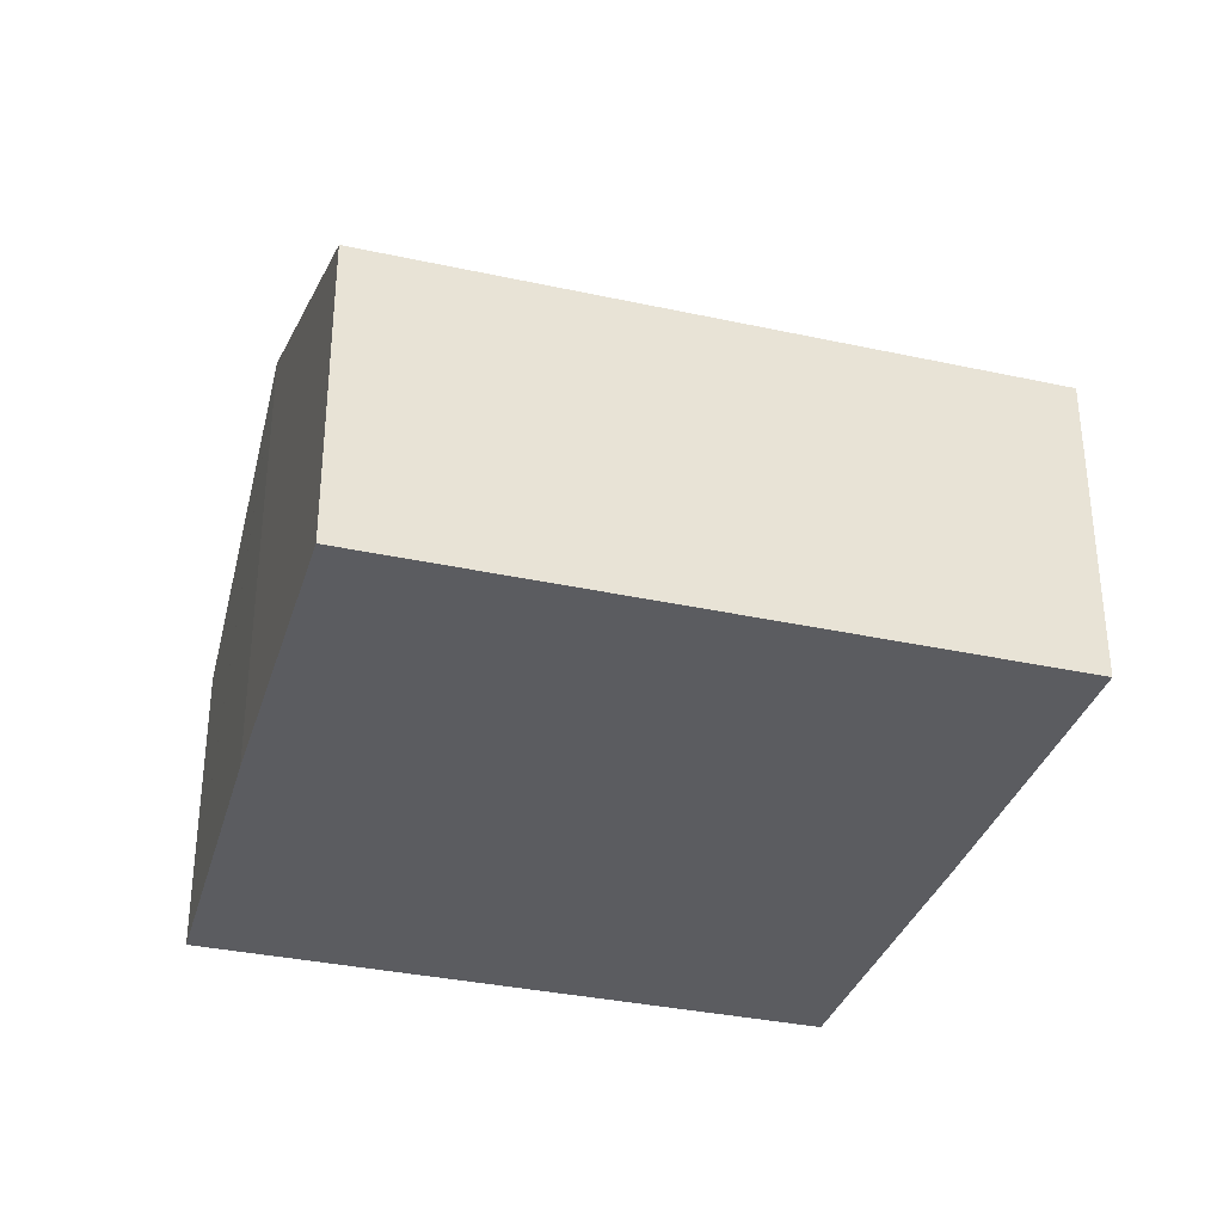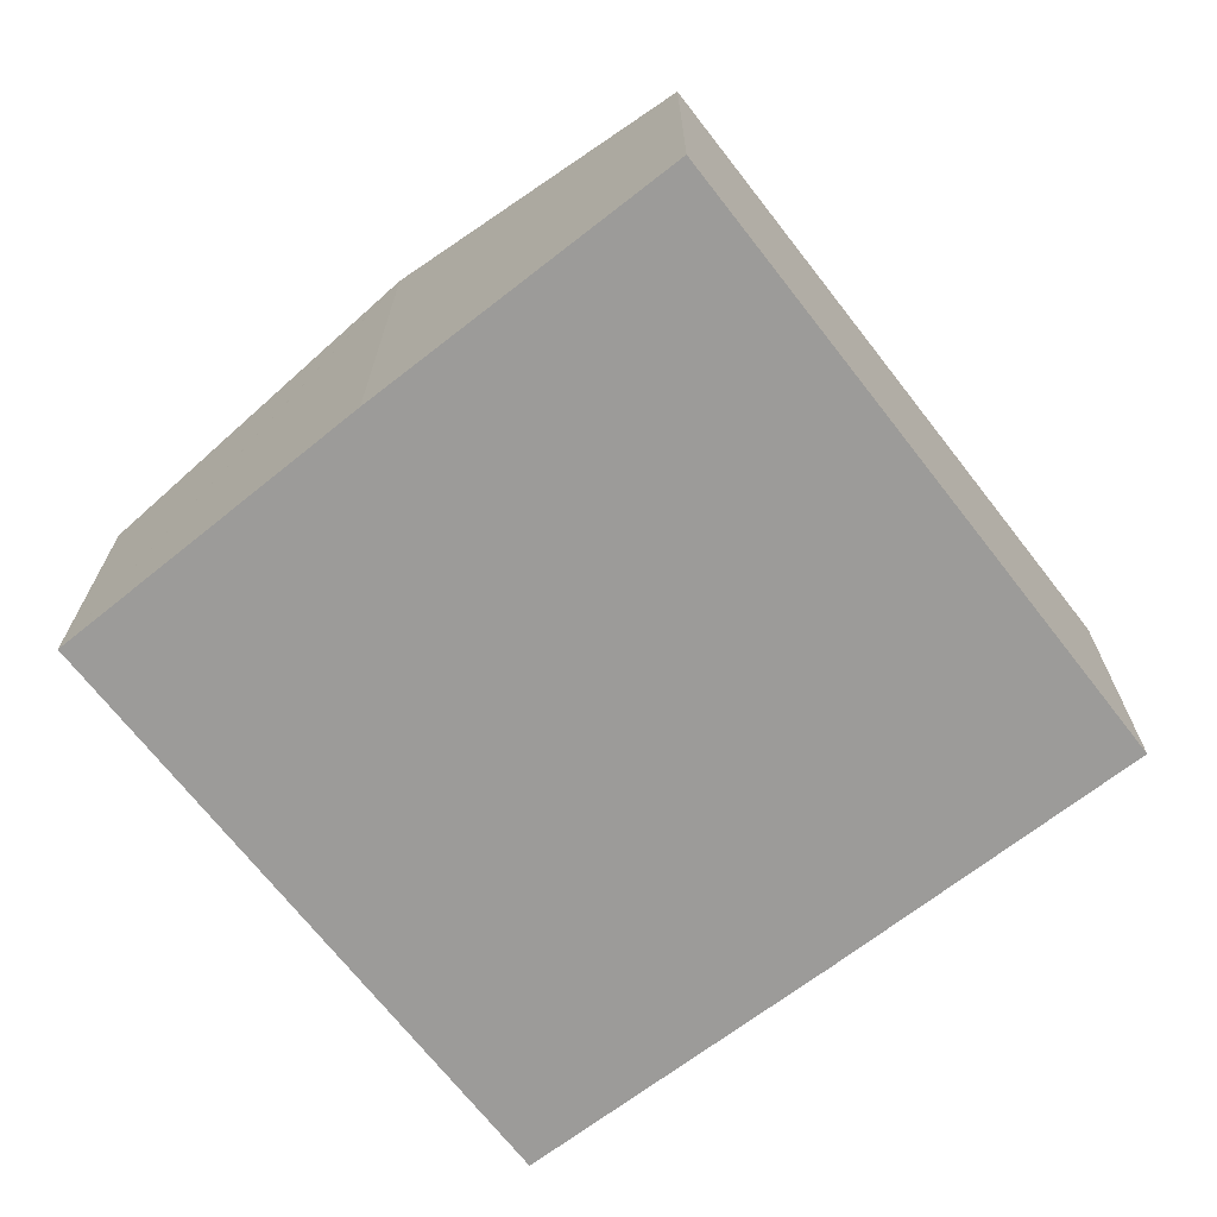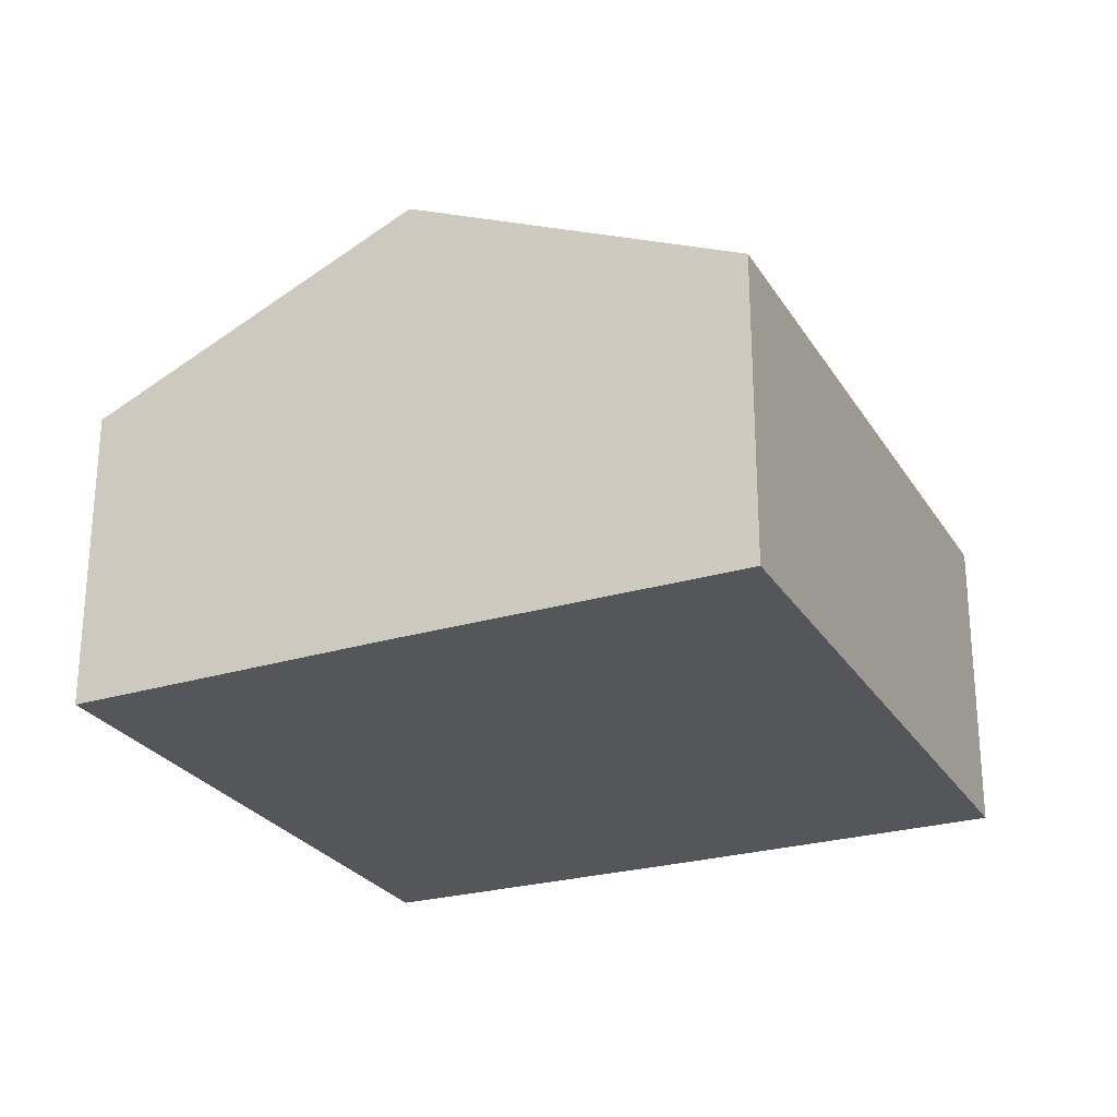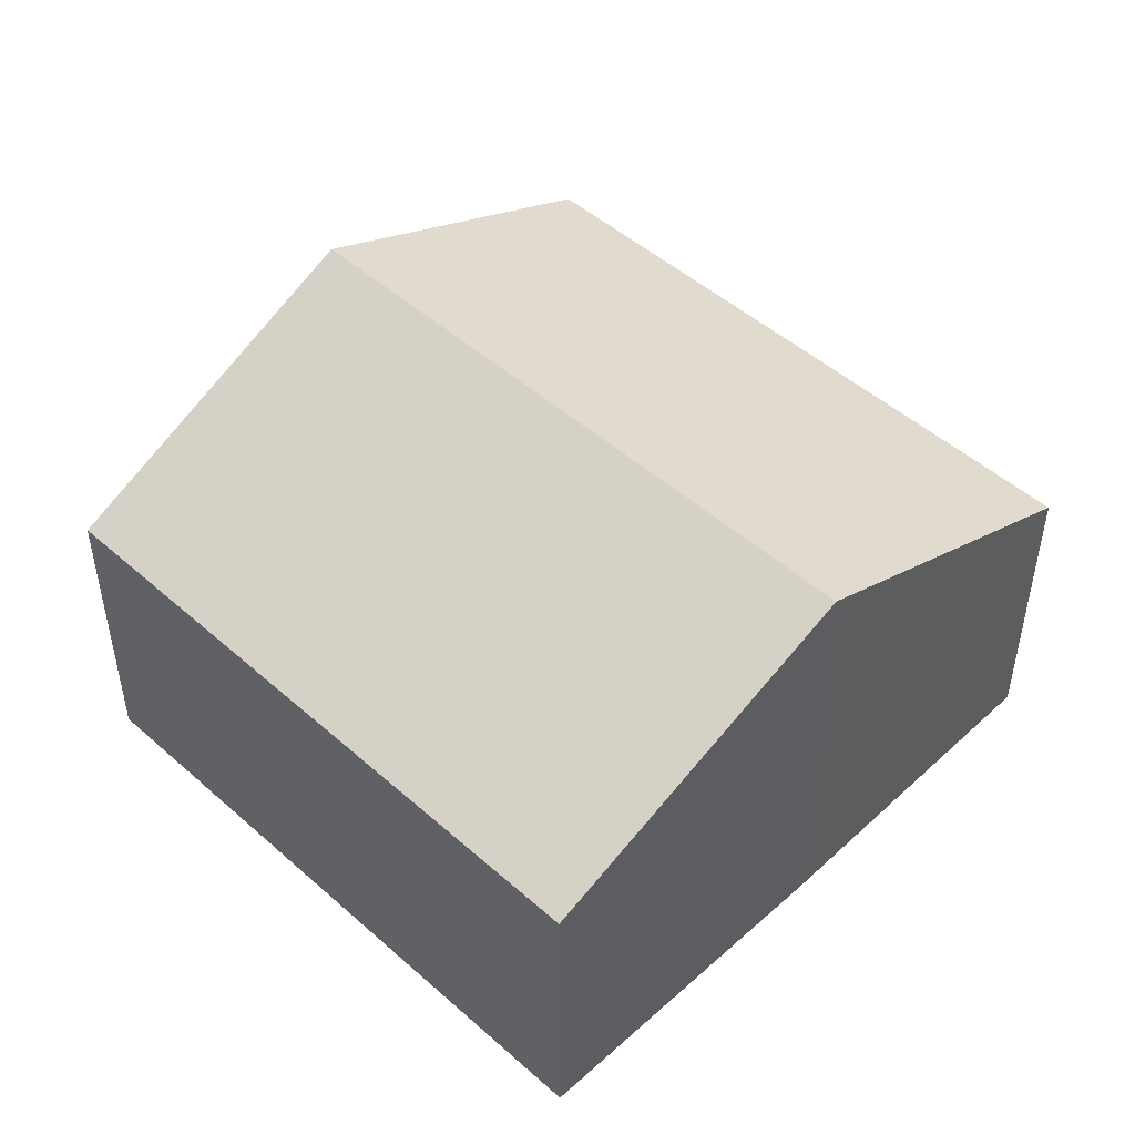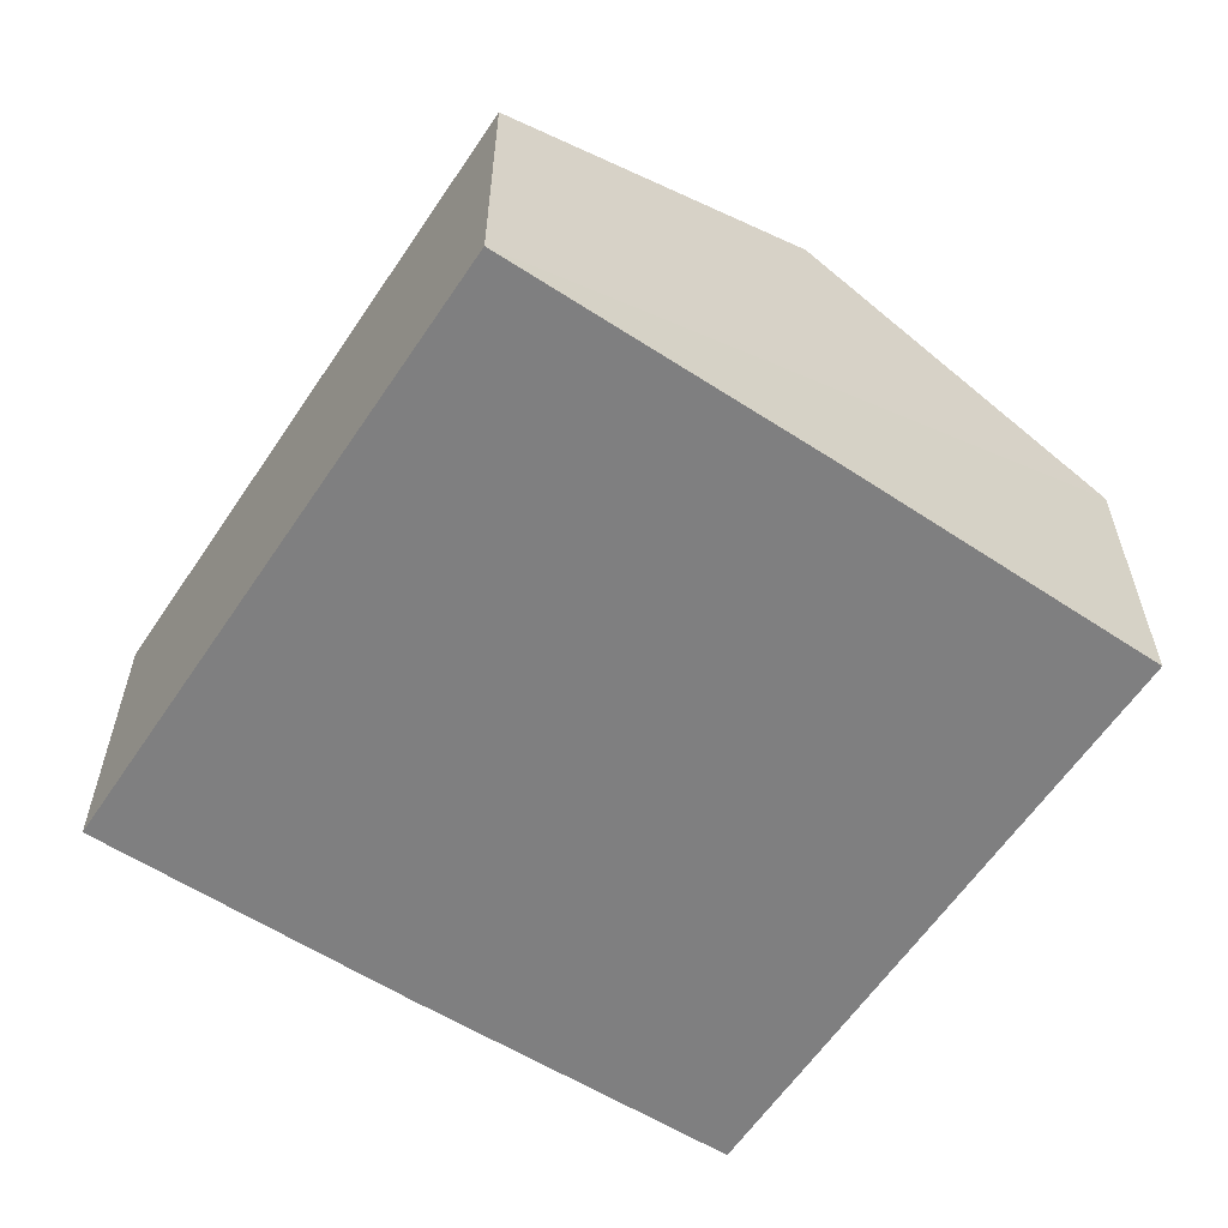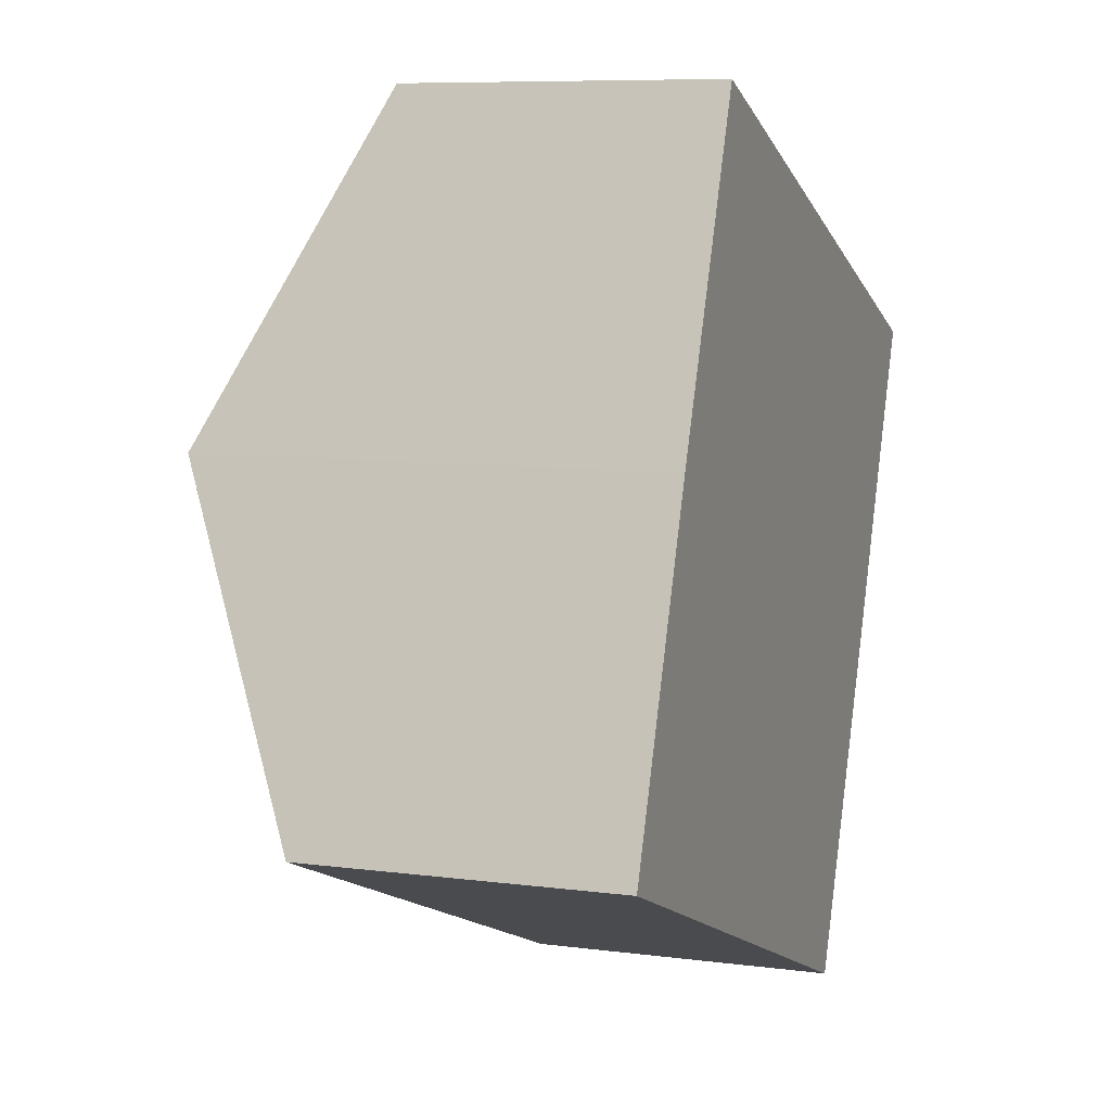
<metadata>
{"format":"obj","ext":"obj","renderer":"f3d","projection":"perspective","resolution":1024,"background":"white","views":[{"elev":-34.5,"azim":5.2,"up":"+Y"},{"elev":-69.7,"azim":-30.6,"up":"+Y"},{"elev":-26.1,"azim":-43.5,"up":"+Y"},{"elev":49.2,"azim":-114.2,"up":"+Y"},{"elev":-59.9,"azim":78.0,"up":"+Y"},{"elev":8.1,"azim":-69.9,"up":"+Z"}]}
</metadata>
<code>
v  7.647 2.71 3.516
v  1.061 4.006 2.858
v  2.167 2.71 5.684
v  6.525 4.006 0.696
v  1.056 4 2.844
v  0 2.704 1.656e-16
v  6.51 3.989 0.659
v  5.374 2.712 -2.107
v  5.374 1.29e-16 -2.107
v  0 0 0
v  1.061 -1.75e-16 2.858
v  1.056 -1.741e-16 2.844
v  2.167 -3.48e-16 5.684
v  7.647 -2.153e-16 3.516
v  6.525 -4.262e-17 0.696
v  6.51 -4.035e-17 0.659
g defaultobject
f 1 2 3
f 2 1 4
f 2 4 5
f 6 7 8
f 7 6 4
f 4 6 5
f 9 6 8
f 6 9 10
f 10 5 6
f 5 10 2
f 2 10 11
f 11 10 12
f 11 3 2
f 3 11 13
f 13 1 3
f 1 13 14
f 14 4 1
f 4 14 7
f 7 14 8
f 8 14 15
f 8 15 16
f 8 16 9
f 11 14 13
f 14 11 12
f 14 12 10
f 14 10 9
f 14 9 15
f 15 9 16

</code>
